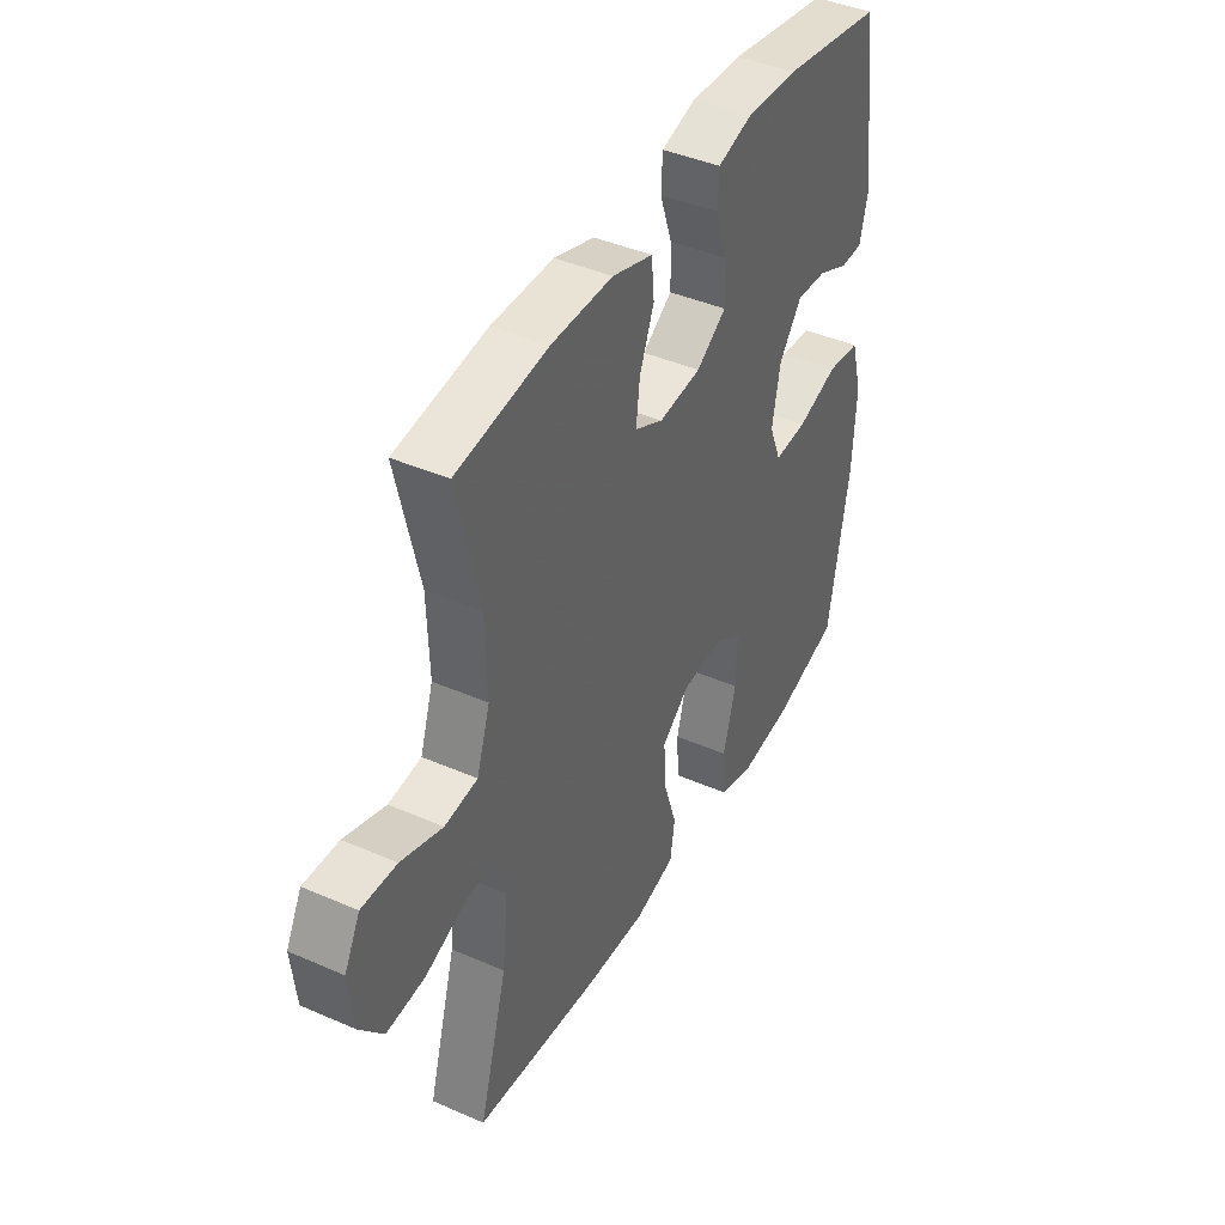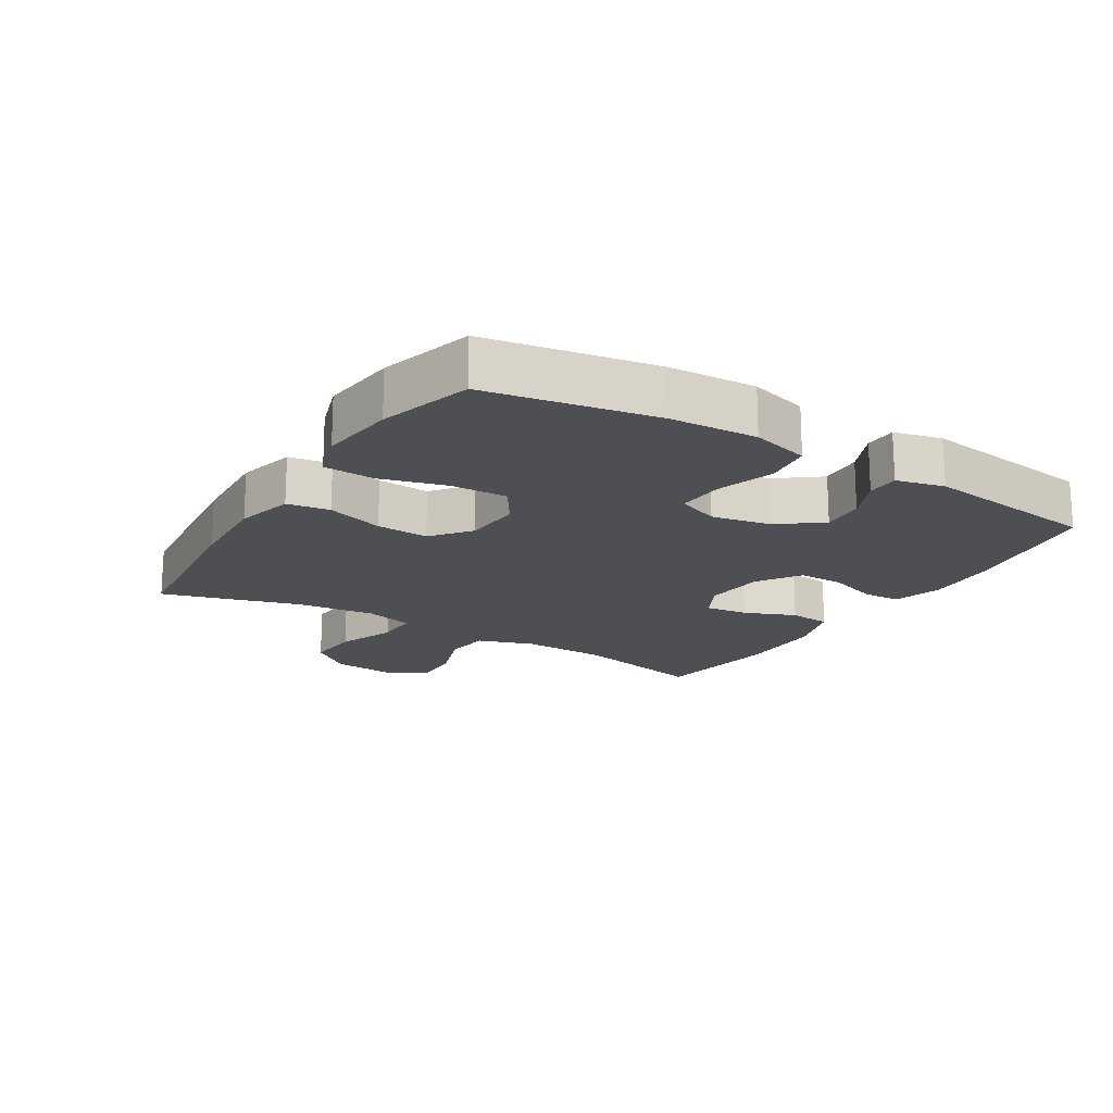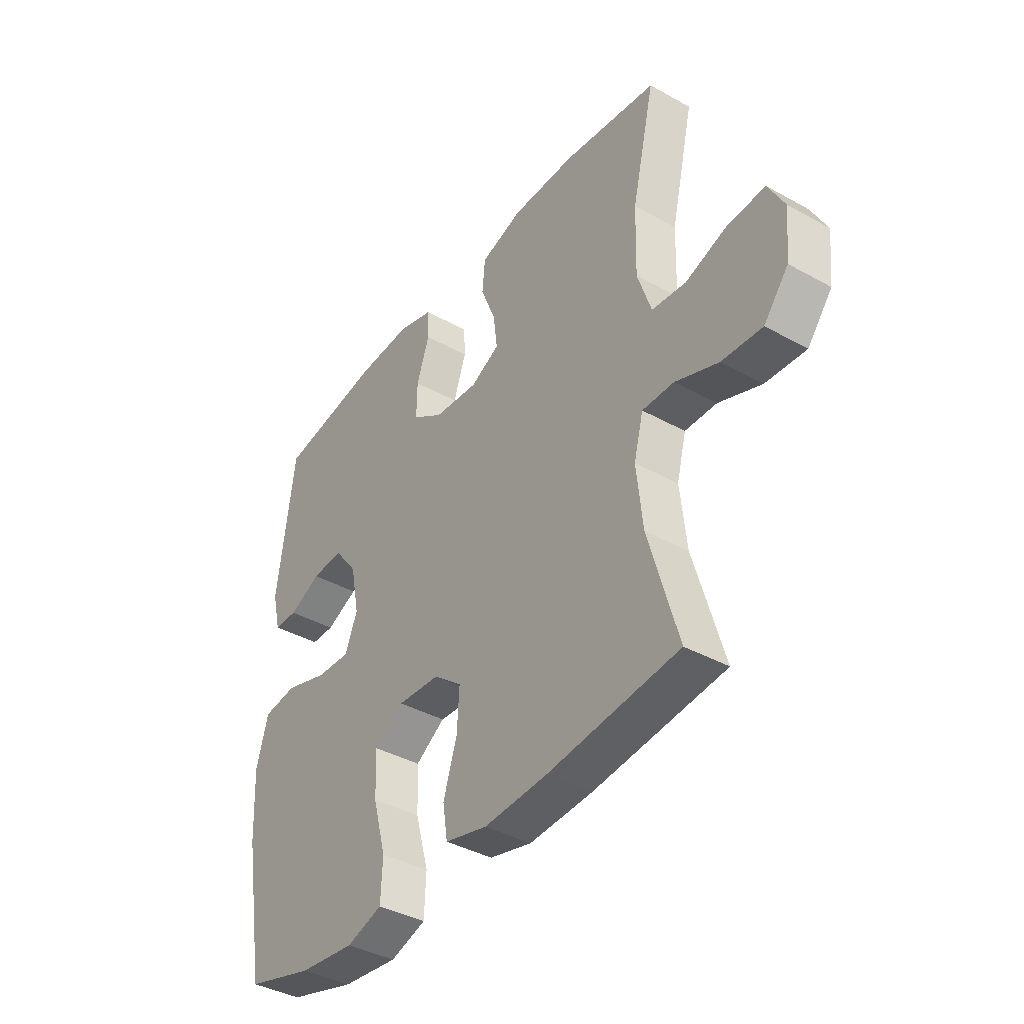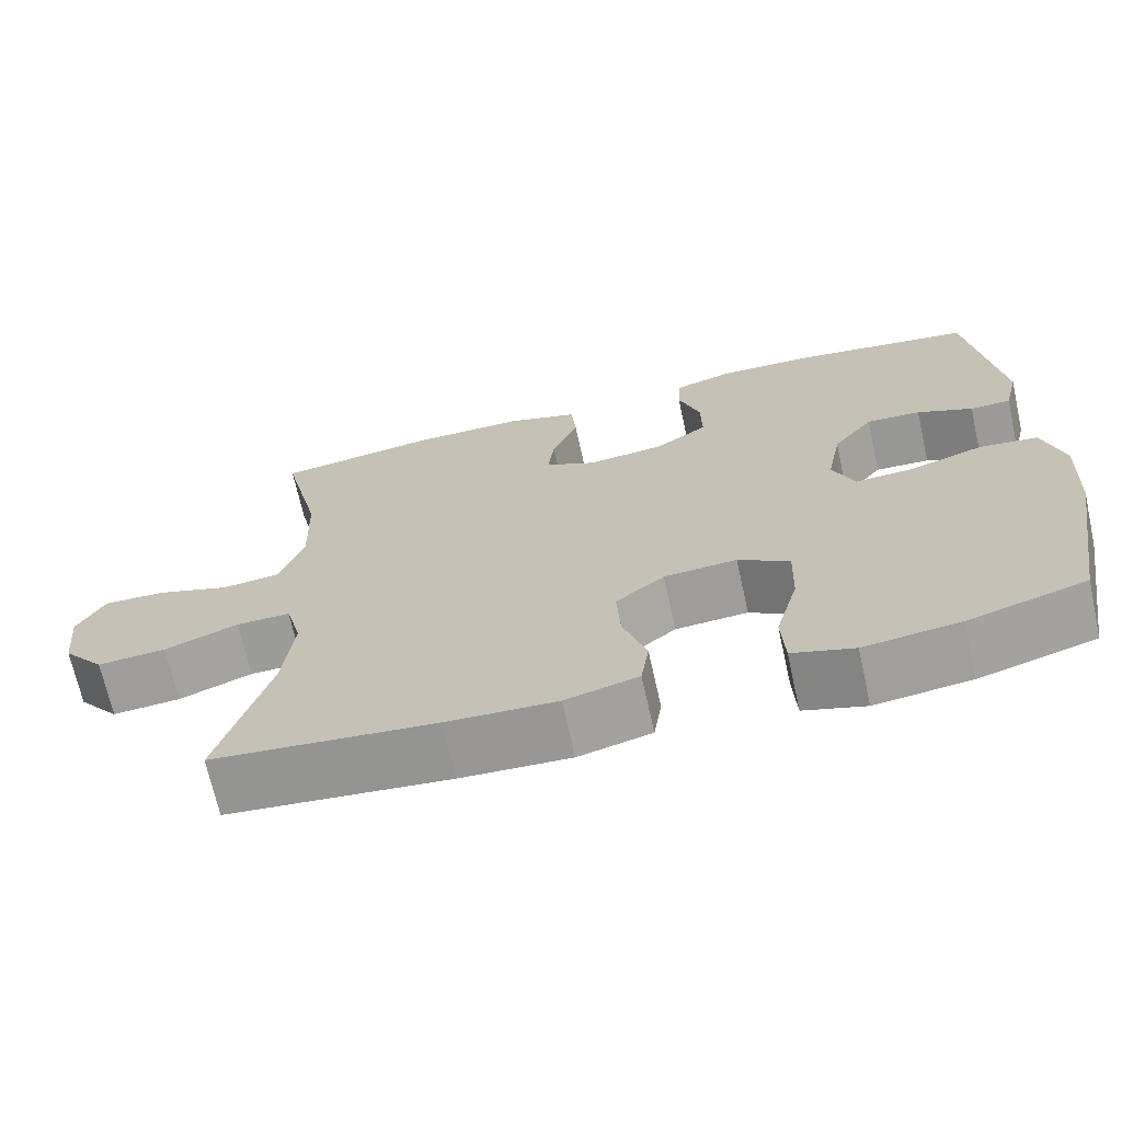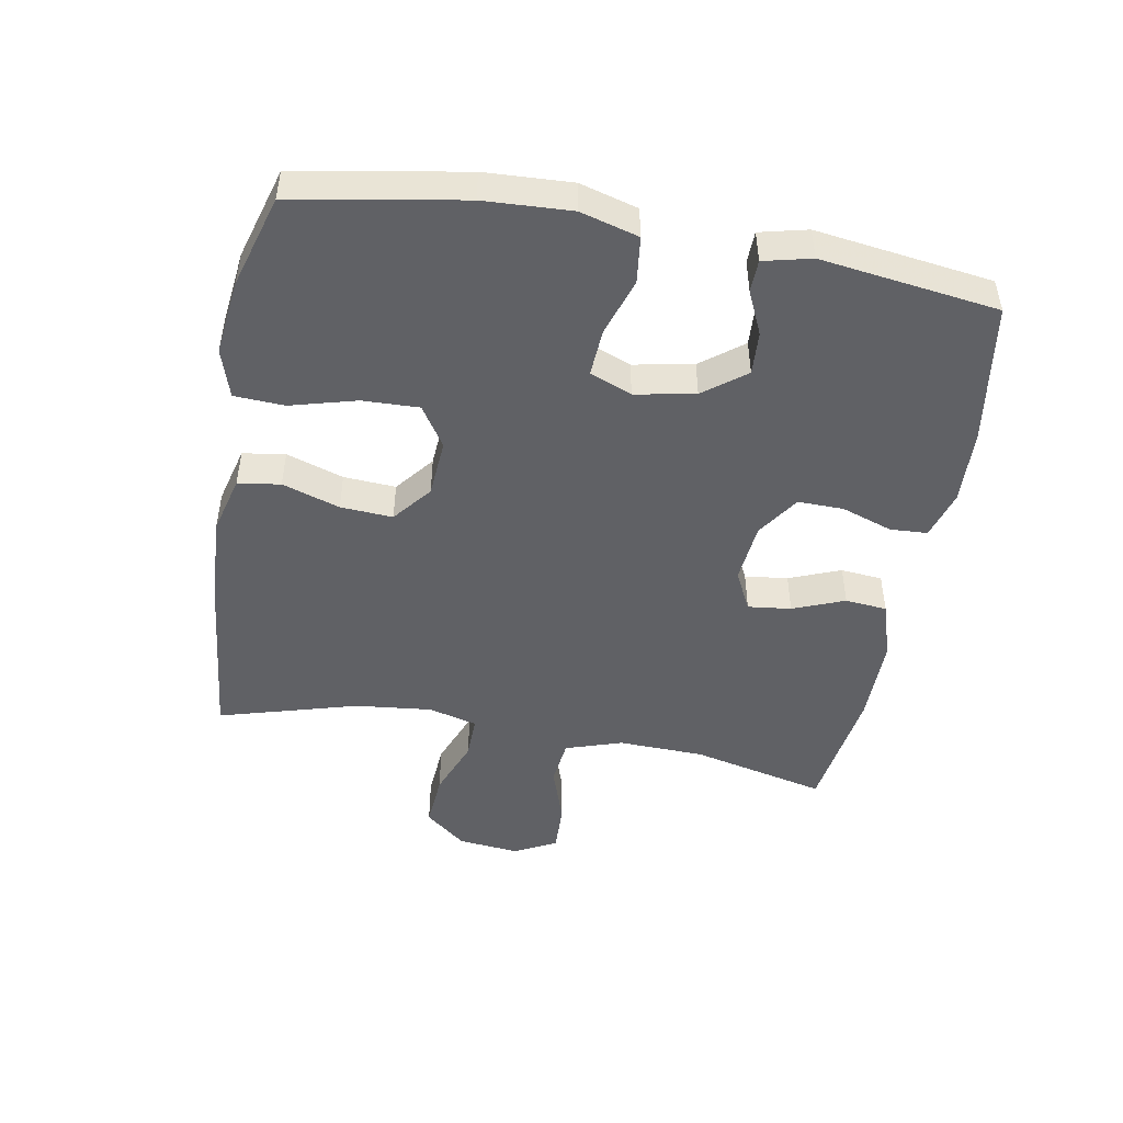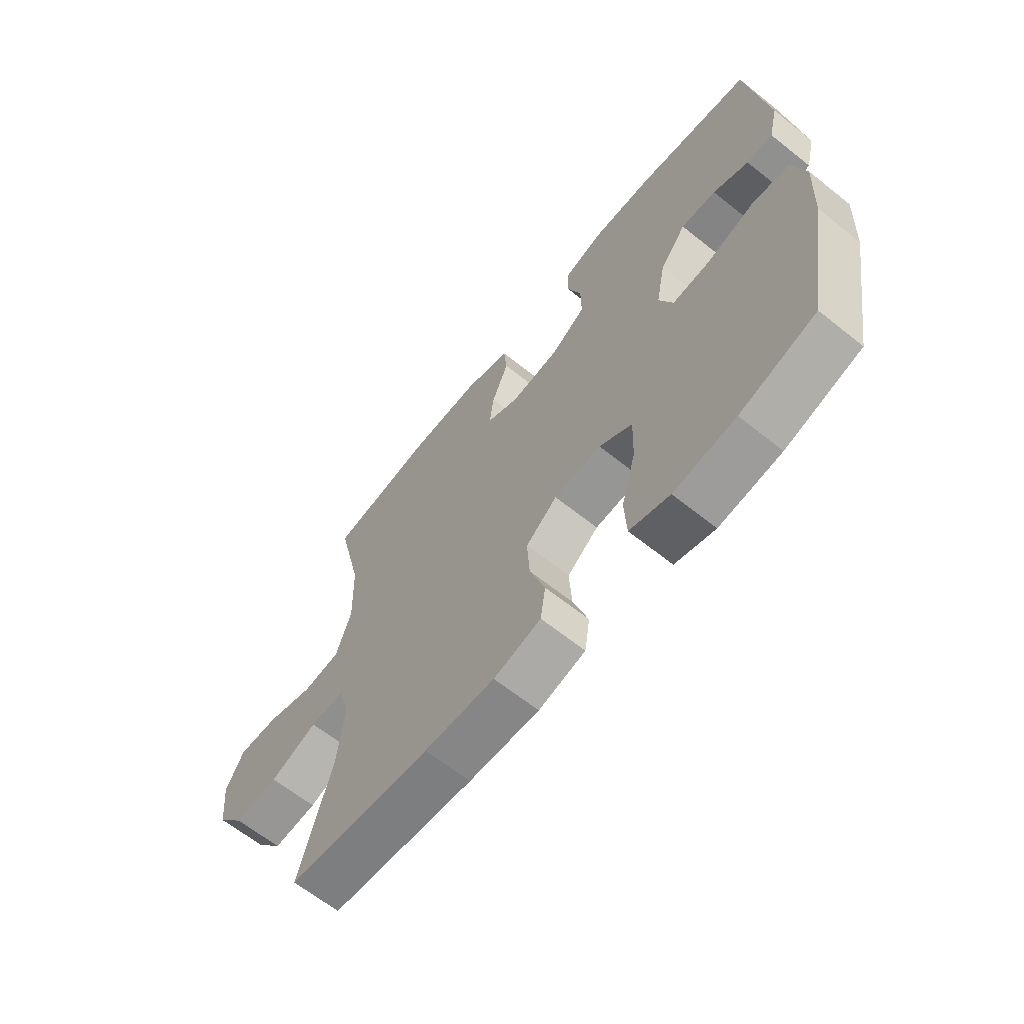
<metadata>
{"format":"obj","ext":"obj","renderer":"f3d","projection":"perspective","resolution":1024,"background":"white","views":[{"elev":42.0,"azim":117.7,"up":"+Z"},{"elev":-17.9,"azim":-121.5,"up":"+Y"},{"elev":-39.5,"azim":55.3,"up":"+Z"},{"elev":-69.3,"azim":-167.5,"up":"+Z"},{"elev":-47.8,"azim":-100.3,"up":"+Y"},{"elev":-64.5,"azim":-128.8,"up":"+Z"}]}
</metadata>
<code>
v 0.5 0.07 0.5
v 0.451 0.07 0.29
v 0.447 0.07 0.156
v 0.476 0.07 0.068
v 0.548 0.07 0.06
v 0.639 0.07 0.091
v 0.716 0.07 0.094
v 0.75 0.07 0.029
v 0.74 0.07 -0.067
v 0.688 0.07 -0.131
v 0.603 0.07 -0.125
v 0.512 0.07 -0.09
v 0.445 0.07 -0.089
v 0.425 0.07 -0.165
v 0.438 0.07 -0.285
v 0.5 0.07 -0.5
v 0.225 0.07 -0.529
v 0.09 0.07 -0.536
v 0 0.07 -0.513
v -0.01 0.07 -0.447
v 0.019 0.07 -0.358
v 0.024 0.07 -0.277
v -0.036 0.07 -0.229
v -0.126 0.07 -0.223
v -0.189 0.07 -0.264
v -0.186 0.07 -0.352
v -0.158 0.07 -0.454
v -0.162 0.07 -0.532
v -0.238 0.07 -0.556
v -0.356 0.07 -0.542
v -0.5 0.07 -0.5
v -0.546 0.07 -0.239
v -0.553 0.07 -0.104
v -0.528 0.07 -0.014
v -0.456 0.07 -0.005
v -0.365 0.07 -0.034
v -0.292 0.07 -0.038
v -0.266 0.07 0.027
v -0.284 0.07 0.12
v -0.334 0.07 0.185
v -0.401 0.07 0.181
v -0.469 0.07 0.15
v -0.519 0.07 0.151
v -0.537 0.07 0.225
v -0.5 0.07 0.5
v -0.279 0.07 0.535
v -0.163 0.07 0.54
v -0.088 0.07 0.518
v -0.085 0.07 0.46
v -0.112 0.07 0.381
v -0.113 0.07 0.31
v -0.047 0.07 0.266
v 0.047 0.07 0.257
v 0.109 0.07 0.288
v 0.101 0.07 0.355
v 0.069 0.07 0.435
v 0.075 0.07 0.5
v 0.164 0.07 0.528
v 0.3 0.07 0.528
v 0.5 0 0.5
v 0.451 0 0.29
v 0.447 0 0.156
v 0.476 0 0.068
v 0.548 0 0.06
v 0.639 0 0.091
v 0.716 0 0.094
v 0.75 0 0.029
v 0.74 0 -0.067
v 0.688 0 -0.131
v 0.603 0 -0.125
v 0.512 0 -0.09
v 0.445 0 -0.089
v 0.425 0 -0.165
v 0.438 0 -0.285
v 0.5 0 -0.5
v 0.225 0 -0.529
v 0.09 0 -0.536
v 0 0 -0.513
v -0.01 0 -0.447
v 0.019 0 -0.358
v 0.024 0 -0.277
v -0.036 0 -0.229
v -0.126 0 -0.223
v -0.189 0 -0.264
v -0.186 0 -0.352
v -0.158 0 -0.454
v -0.162 0 -0.532
v -0.238 0 -0.556
v -0.356 0 -0.542
v -0.5 0 -0.5
v -0.546 0 -0.239
v -0.553 0 -0.104
v -0.528 0 -0.014
v -0.456 0 -0.005
v -0.365 0 -0.034
v -0.292 0 -0.038
v -0.266 0 0.027
v -0.284 0 0.12
v -0.334 0 0.185
v -0.401 0 0.181
v -0.469 0 0.15
v -0.519 0 0.151
v -0.537 0 0.225
v -0.5 0 0.5
v -0.279 0 0.535
v -0.163 0 0.54
v -0.088 0 0.518
v -0.085 0 0.46
v -0.112 0 0.381
v -0.113 0 0.31
v -0.047 0 0.266
v 0.047 0 0.257
v 0.109 0 0.288
v 0.101 0 0.355
v 0.069 0 0.435
v 0.075 0 0.5
v 0.164 0 0.528
v 0.3 0 0.528
f 58 59 1 2
f 55 56 57 58
f 54 55 58 2
f 53 54 2 3
f 52 53 3 4
f 47 48 49 50
f 47 50 51
f 46 47 51
f 45 46 51
f 44 45 51 52
f 41 42 43 44
f 40 41 44 52
f 33 34 35 36
f 33 36 37
f 32 33 37
f 31 32 37
f 30 31 37
f 29 30 37 38
f 26 27 28 29
f 25 26 29 38
f 18 19 20 21
f 18 21 22
f 15 16 17 18
f 14 15 18 22
f 13 14 22 23
f 9 10 11 12
f 9 12 13
f 8 9 13
f 5 6 7 8
f 4 5 8 13
f 39 40 52 4
f 24 25 38 39
f 23 24 39
f 4 13 23 39
f 61 60 118 117
f 117 116 115 114
f 61 117 114 113
f 62 61 113 112
f 63 62 112 111
f 109 108 107 106
f 110 109 106
f 110 106 105
f 110 105 104
f 111 110 104 103
f 103 102 101 100
f 111 103 100 99
f 95 94 93 92
f 96 95 92
f 96 92 91
f 96 91 90
f 96 90 89
f 97 96 89 88
f 88 87 86 85
f 97 88 85 84
f 80 79 78 77
f 81 80 77
f 77 76 75 74
f 81 77 74 73
f 82 81 73 72
f 71 70 69 68
f 72 71 68
f 72 68 67
f 67 66 65 64
f 72 67 64 63
f 63 111 99 98
f 98 97 84 83
f 98 83 82
f 98 82 72 63
f 1 60 61 2
f 2 61 62 3
f 3 62 63 4
f 4 63 64 5
f 5 64 65 6
f 6 65 66 7
f 7 66 67 8
f 8 67 68 9
f 9 68 69 10
f 10 69 70 11
f 11 70 71 12
f 12 71 72 13
f 13 72 73 14
f 14 73 74 15
f 15 74 75 16
f 16 75 76 17
f 17 76 77 18
f 18 77 78 19
f 19 78 79 20
f 20 79 80 21
f 21 80 81 22
f 22 81 82 23
f 23 82 83 24
f 24 83 84 25
f 25 84 85 26
f 26 85 86 27
f 27 86 87 28
f 28 87 88 29
f 29 88 89 30
f 30 89 90 31
f 31 90 91 32
f 32 91 92 33
f 33 92 93 34
f 34 93 94 35
f 35 94 95 36
f 36 95 96 37
f 37 96 97 38
f 38 97 98 39
f 39 98 99 40
f 40 99 100 41
f 41 100 101 42
f 42 101 102 43
f 43 102 103 44
f 44 103 104 45
f 45 104 105 46
f 46 105 106 47
f 47 106 107 48
f 48 107 108 49
f 49 108 109 50
f 50 109 110 51
f 51 110 111 52
f 52 111 112 53
f 53 112 113 54
f 54 113 114 55
f 55 114 115 56
f 56 115 116 57
f 57 116 117 58
f 58 117 118 59
f 59 118 60 1

</code>
